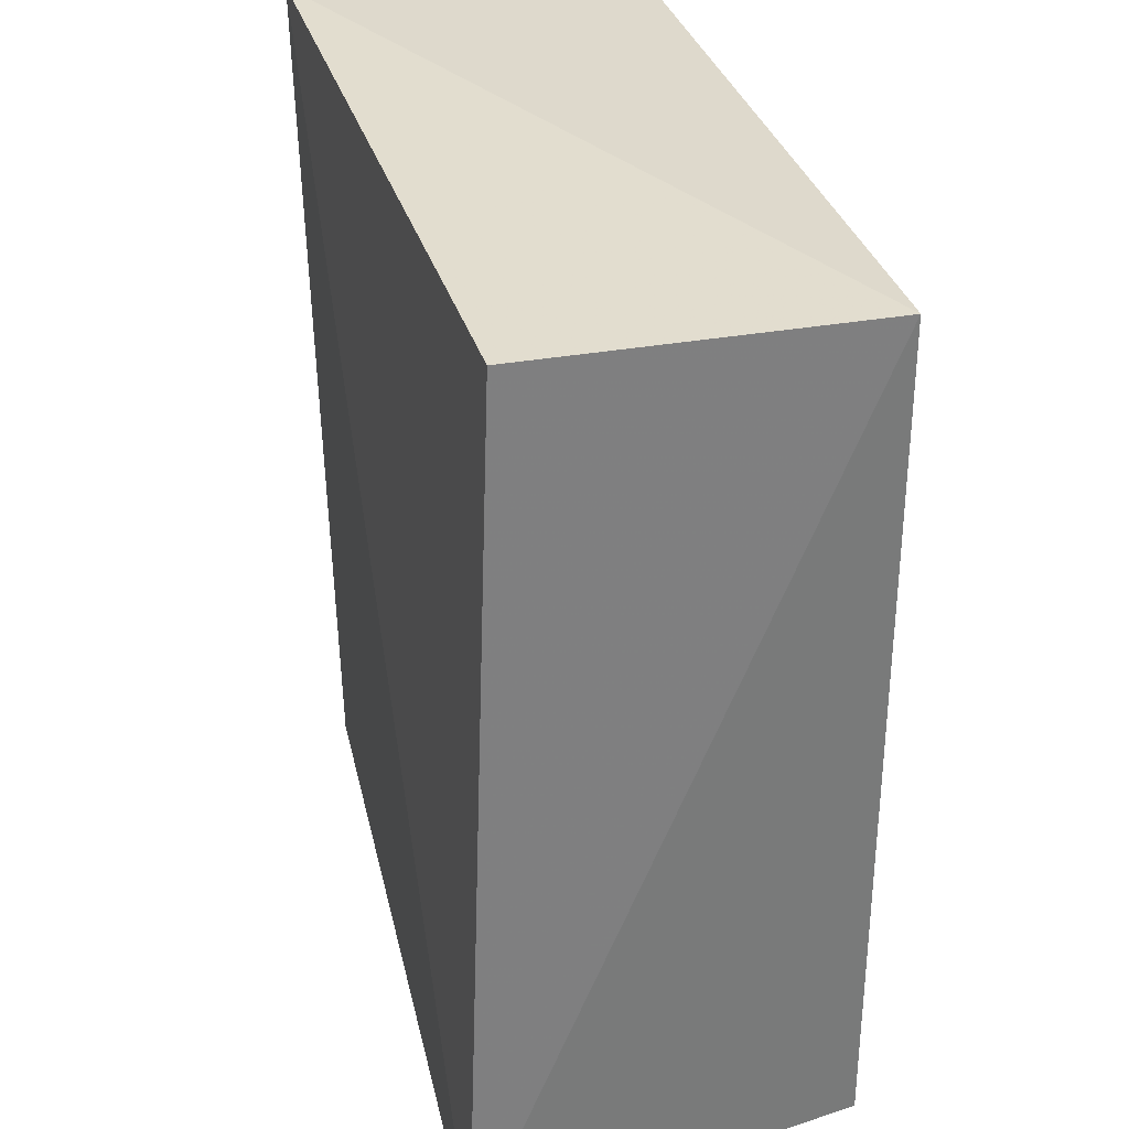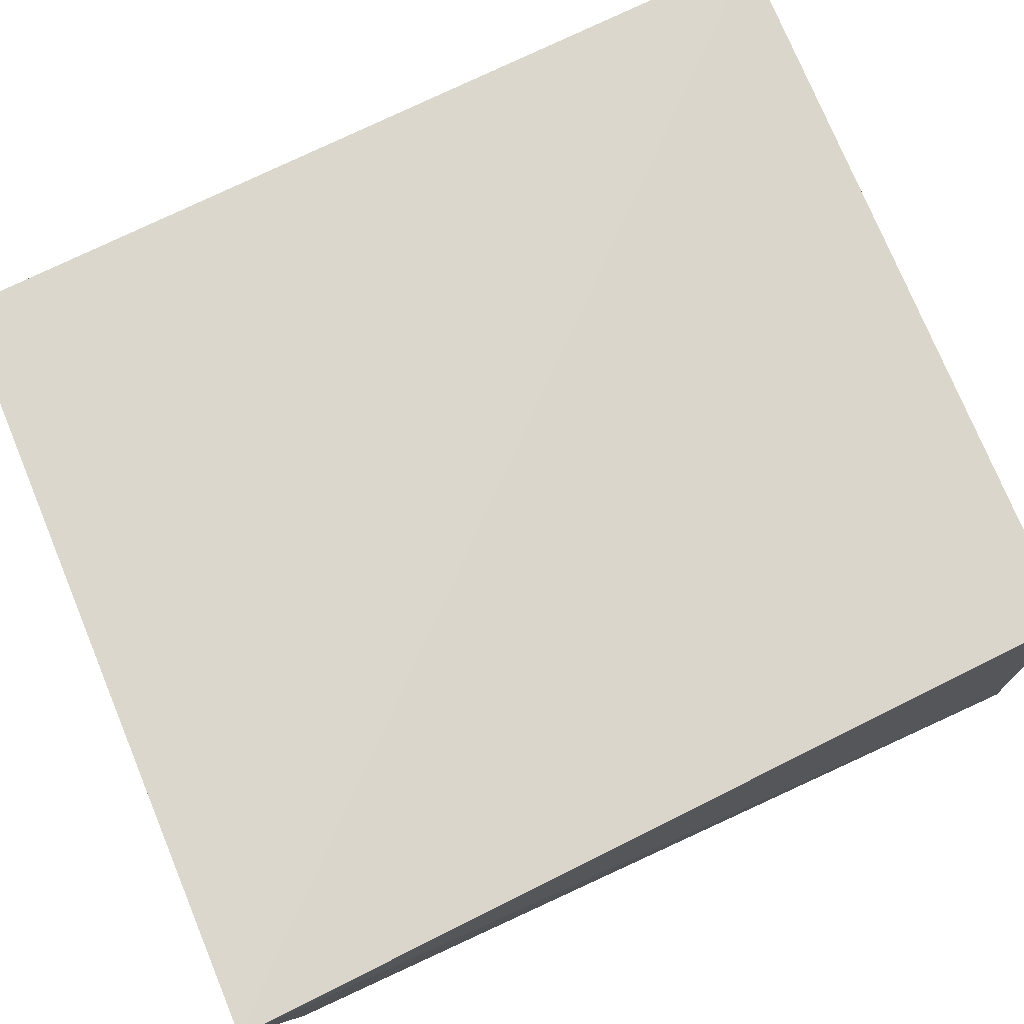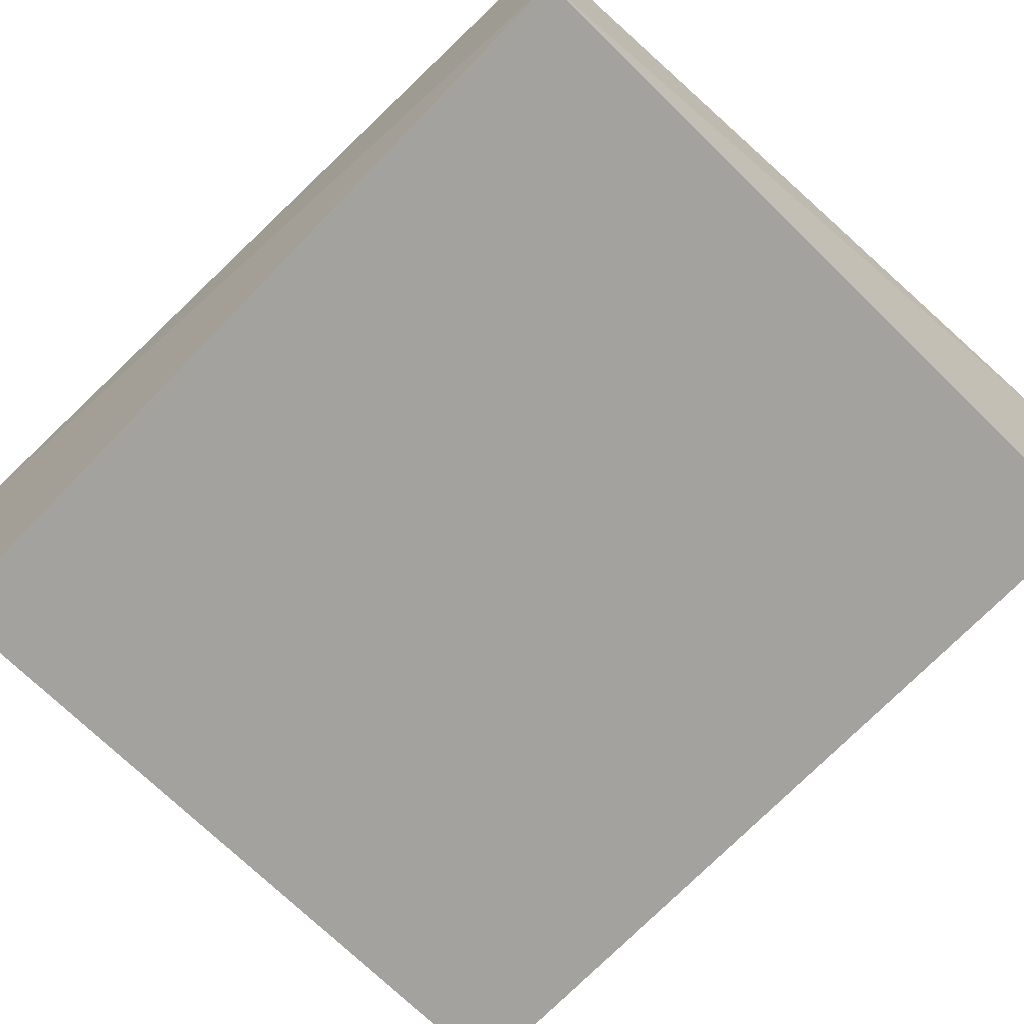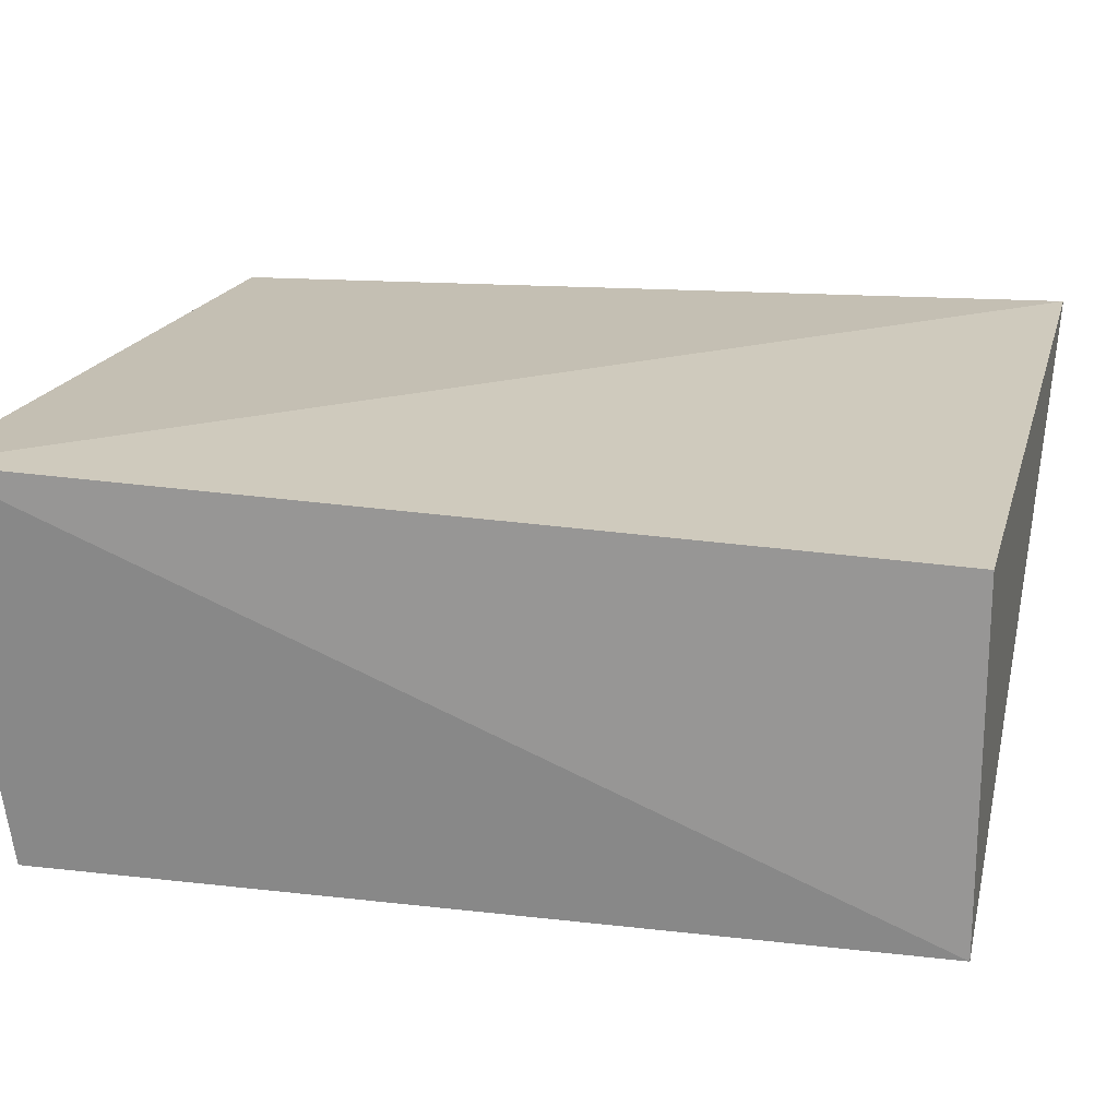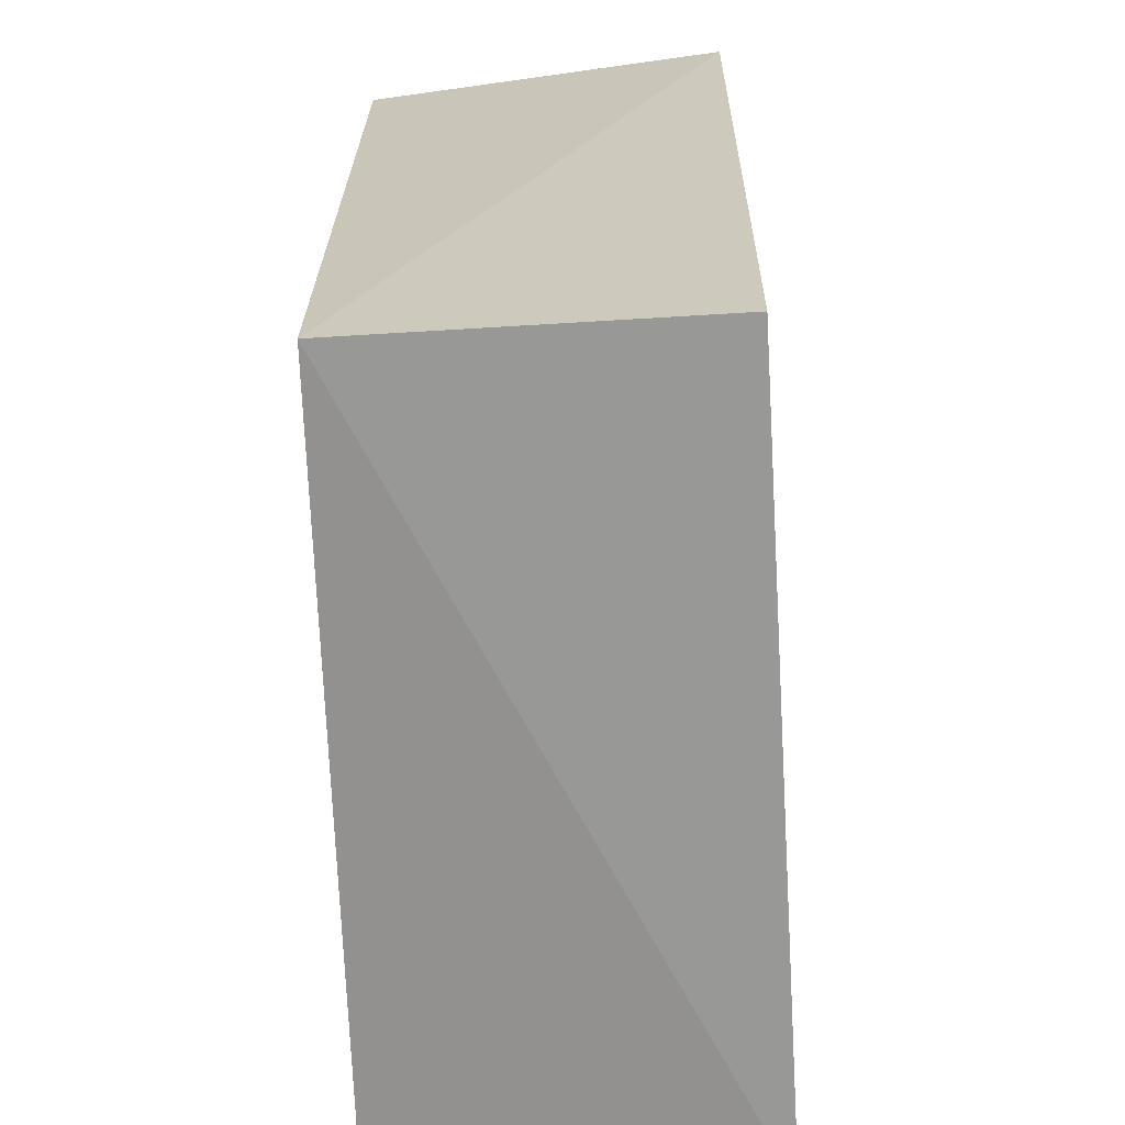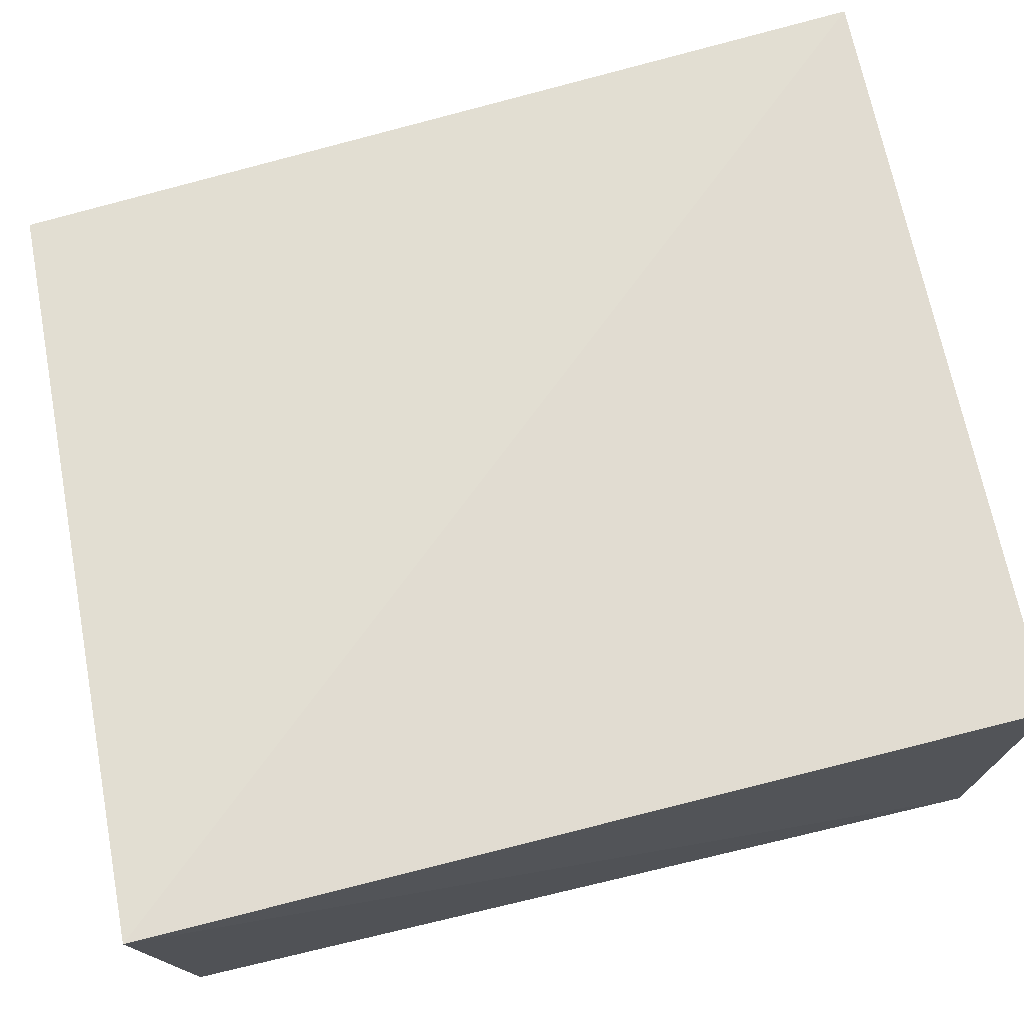
<metadata>
{"format":"obj","ext":"obj","renderer":"f3d","projection":"perspective","resolution":1024,"background":"white","views":[{"elev":32.4,"azim":-104.3,"up":"+Z"},{"elev":73.6,"azim":-114.7,"up":"+Y"},{"elev":-72.6,"azim":-44.2,"up":"+Y"},{"elev":19.9,"azim":-77.9,"up":"+Y"},{"elev":-67.3,"azim":91.8,"up":"+Z"},{"elev":68.1,"azim":76.6,"up":"+Y"}]}
</metadata>
<code>
v 0.2803 -0.007576 0.2588
v 0.2803 -0.007576 -0.3322
v 0.3042 0.2547 0.2803
v -0.2348 0.2348 0.2588
v -0.2348 -0.007576 -0.3322
v -0.2348 -0.007576 0.2588
v -0.2571 0.2617 -0.3619
v 0.2916 0.2442 -0.3447
f 1 2 3
f 5 2 1
f 6 1 3
f 6 3 4
f 6 5 1
f 7 2 5
f 7 4 3
f 7 6 4
f 7 5 6
f 8 7 3
f 8 3 2
f 8 2 7

</code>
